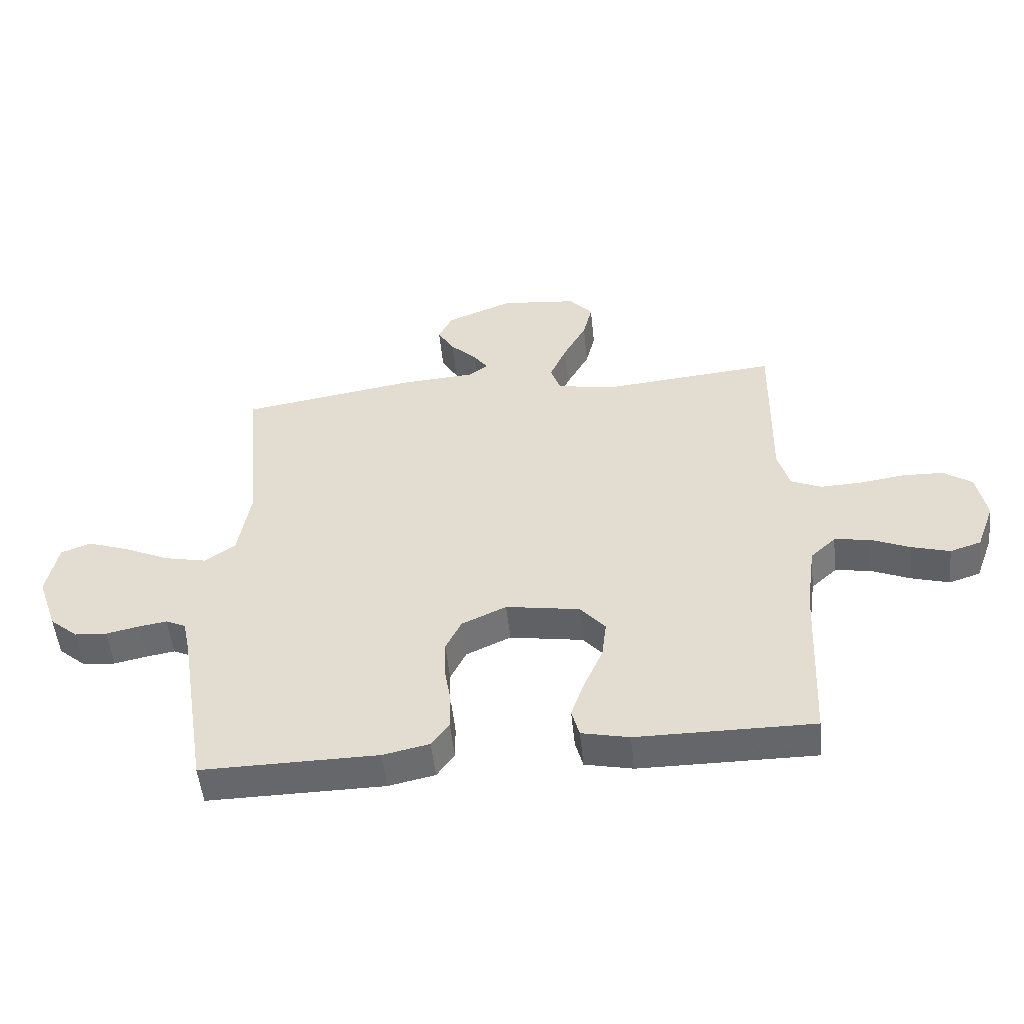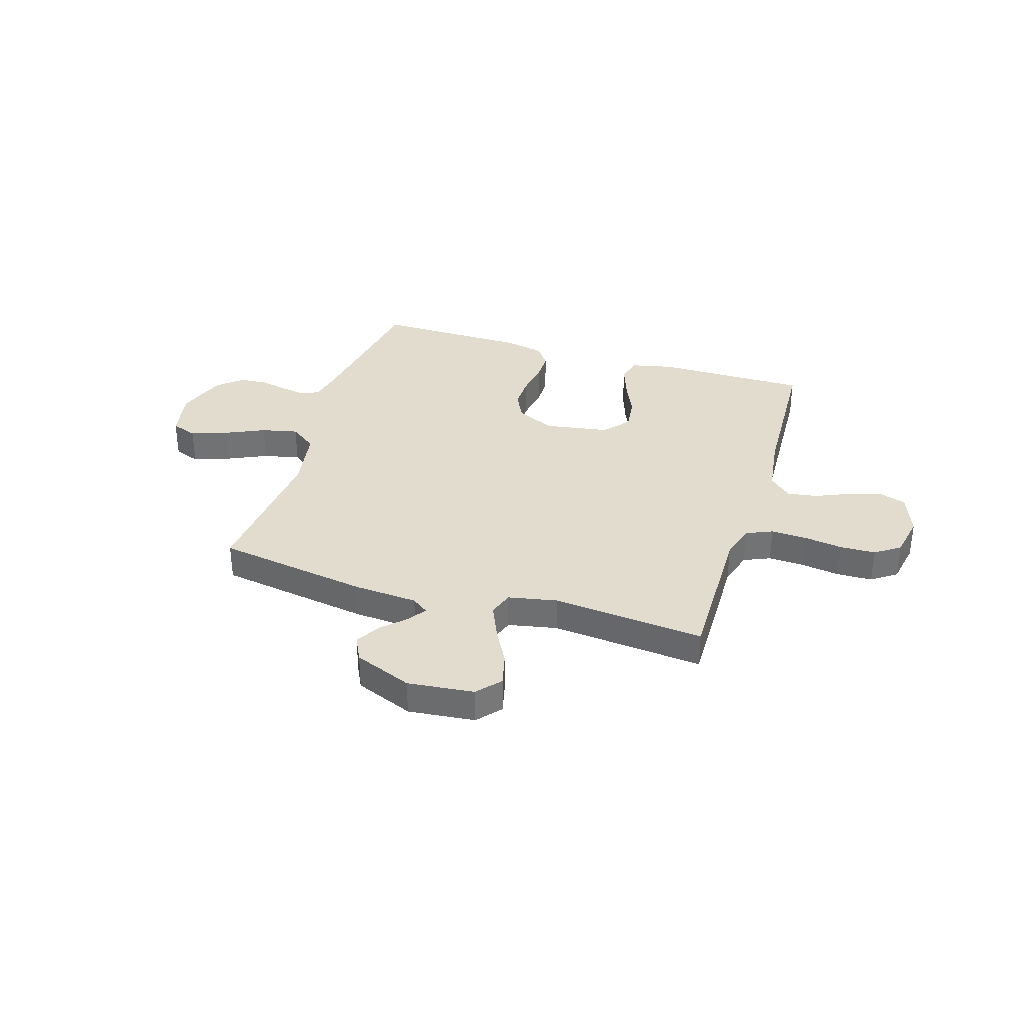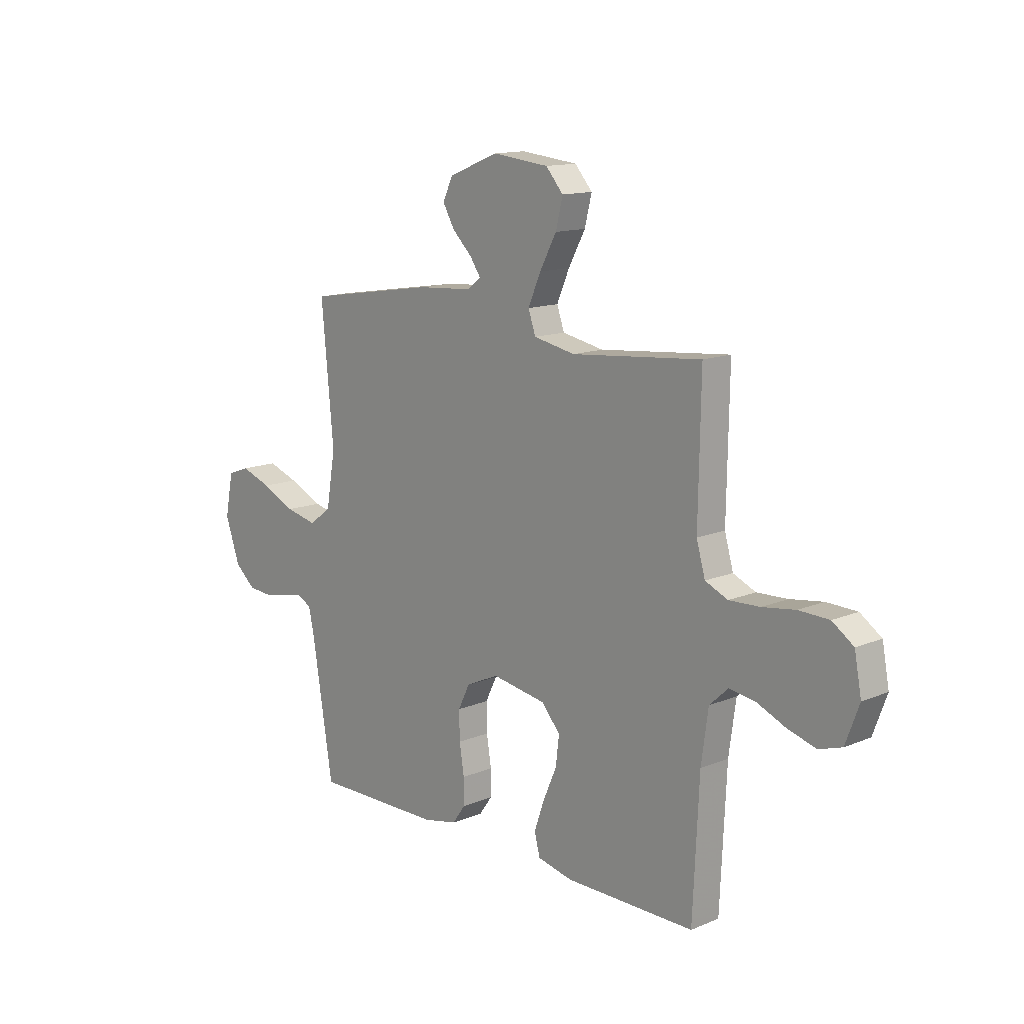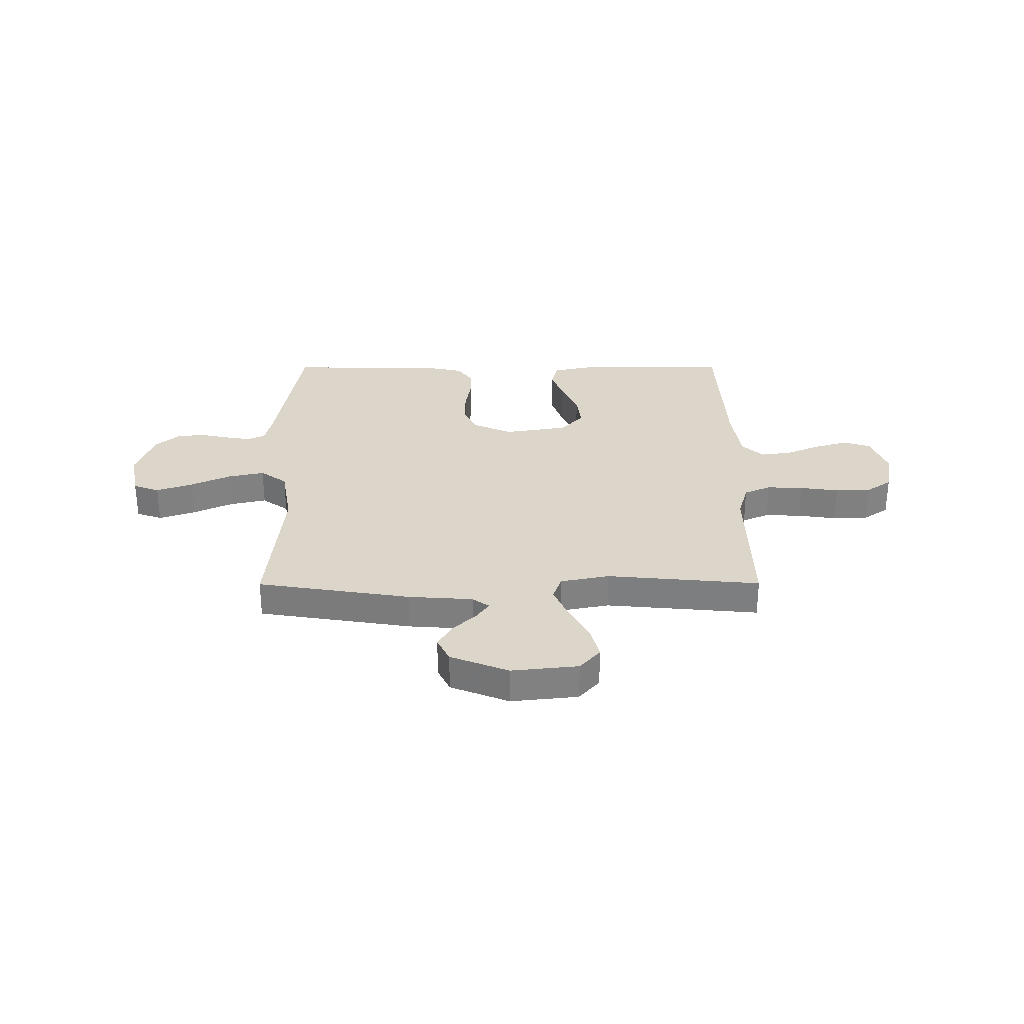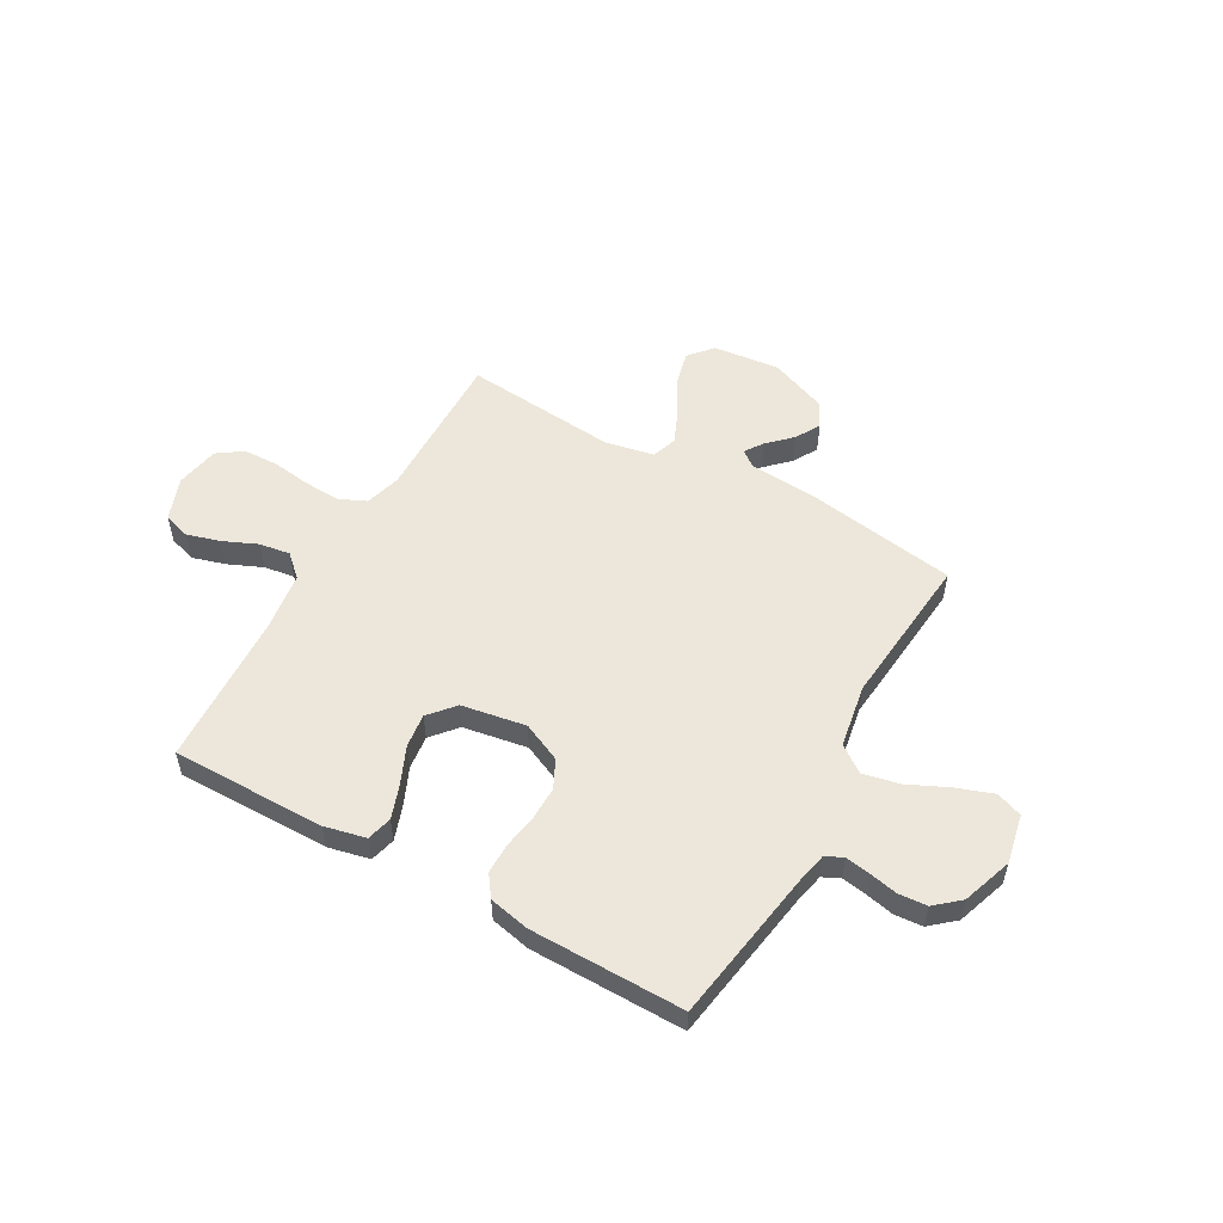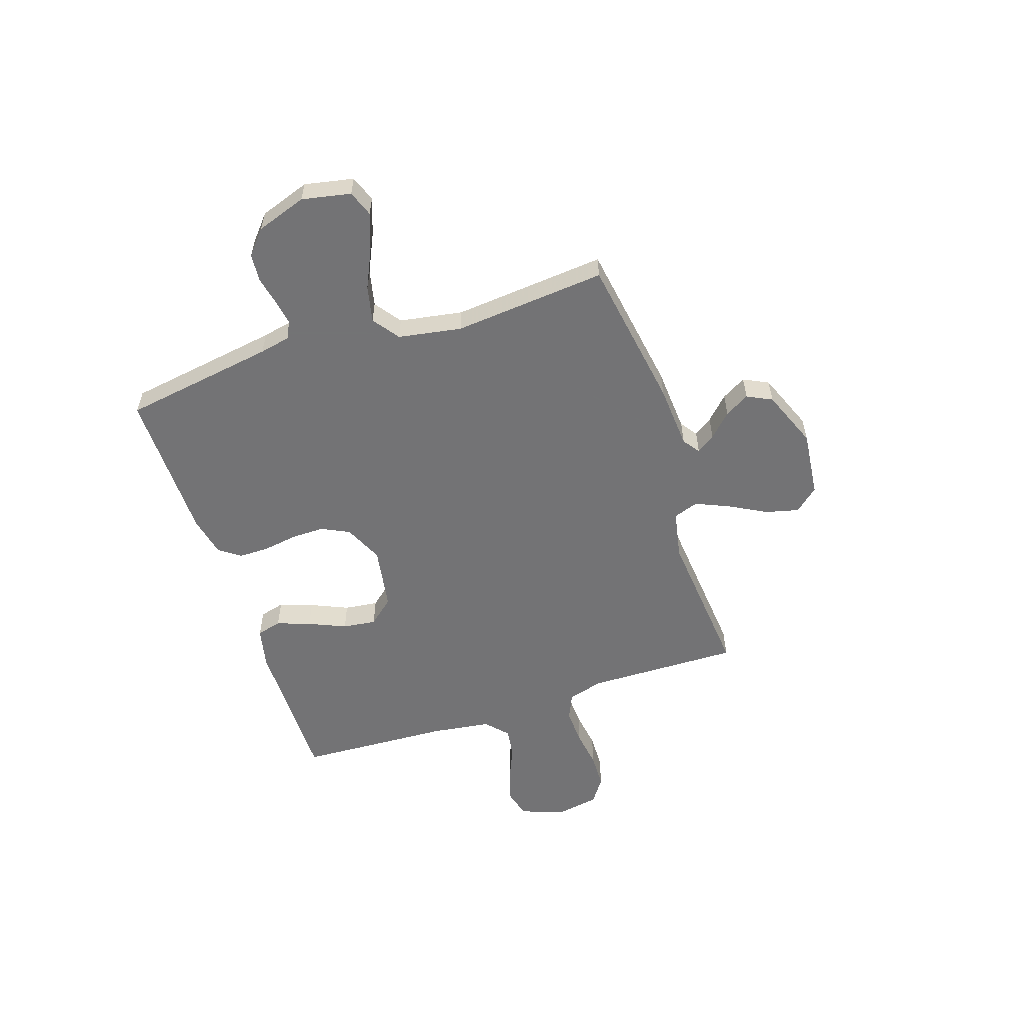
<metadata>
{"format":"obj","ext":"obj","renderer":"f3d","projection":"perspective","resolution":1024,"background":"white","views":[{"elev":-52.0,"azim":5.9,"up":"+Z"},{"elev":34.6,"azim":17.2,"up":"+Y"},{"elev":13.5,"azim":47.1,"up":"+Z"},{"elev":30.0,"azim":-0.2,"up":"+Y"},{"elev":53.7,"azim":-150.7,"up":"+Y"},{"elev":-56.0,"azim":-71.8,"up":"+Y"}]}
</metadata>
<code>
v -0.5 0.07 0.5
v -0.2 0.07 0.548
v -0.073 0.07 0.557
v -0.04 0.07 0.581
v -0.065 0.07 0.617
v -0.11 0.07 0.661
v -0.138 0.07 0.709
v -0.114 0.07 0.758
v 0 0.07 0.804
v 0.131 0.07 0.79
v 0.171 0.07 0.744
v 0.155 0.07 0.679
v 0.116 0.07 0.607
v 0.087 0.07 0.54
v 0.104 0.07 0.491
v 0.2 0.07 0.472
v 0.5 0.07 0.5
v 0.495 0.07 0.2
v 0.515 0.07 0.13
v 0.567 0.07 0.107
v 0.638 0.07 0.11
v 0.714 0.07 0.121
v 0.784 0.07 0.119
v 0.833 0.07 0.085
v 0.849 0.07 0
v 0.818 0.07 -0.084
v 0.765 0.07 -0.101
v 0.7 0.07 -0.082
v 0.633 0.07 -0.053
v 0.573 0.07 -0.044
v 0.53 0.07 -0.084
v 0.514 0.07 -0.2
v 0.5 0.07 -0.5
v 0.2 0.07 -0.499
v 0.119 0.07 -0.481
v 0.106 0.07 -0.432
v 0.129 0.07 -0.366
v 0.161 0.07 -0.293
v 0.169 0.07 -0.227
v 0.126 0.07 -0.177
v 0 0.07 -0.156
v -0.076 0.07 -0.191
v -0.103 0.07 -0.246
v -0.102 0.07 -0.311
v -0.091 0.07 -0.379
v -0.091 0.07 -0.438
v -0.121 0.07 -0.48
v -0.2 0.07 -0.497
v -0.5 0.07 -0.5
v -0.548 0.07 -0.2
v -0.561 0.07 -0.139
v -0.595 0.07 -0.123
v -0.643 0.07 -0.131
v -0.699 0.07 -0.143
v -0.754 0.07 -0.139
v -0.802 0.07 -0.098
v -0.836 0.07 0
v -0.817 0.07 0.096
v -0.766 0.07 0.115
v -0.695 0.07 0.09
v -0.617 0.07 0.054
v -0.545 0.07 0.038
v -0.493 0.07 0.076
v -0.472 0.07 0.2
v -0.5 0 0.5
v -0.2 0 0.548
v -0.073 0 0.557
v -0.04 0 0.581
v -0.065 0 0.617
v -0.11 0 0.661
v -0.138 0 0.709
v -0.114 0 0.758
v 0 0 0.804
v 0.131 0 0.79
v 0.171 0 0.744
v 0.155 0 0.679
v 0.116 0 0.607
v 0.087 0 0.54
v 0.104 0 0.491
v 0.2 0 0.472
v 0.5 0 0.5
v 0.495 0 0.2
v 0.515 0 0.13
v 0.567 0 0.107
v 0.638 0 0.11
v 0.714 0 0.121
v 0.784 0 0.119
v 0.833 0 0.085
v 0.849 0 0
v 0.818 0 -0.084
v 0.765 0 -0.101
v 0.7 0 -0.082
v 0.633 0 -0.053
v 0.573 0 -0.044
v 0.53 0 -0.084
v 0.514 0 -0.2
v 0.5 0 -0.5
v 0.2 0 -0.499
v 0.119 0 -0.481
v 0.106 0 -0.432
v 0.129 0 -0.366
v 0.161 0 -0.293
v 0.169 0 -0.227
v 0.126 0 -0.177
v 0 0 -0.156
v -0.076 0 -0.191
v -0.103 0 -0.246
v -0.102 0 -0.311
v -0.091 0 -0.379
v -0.091 0 -0.438
v -0.121 0 -0.48
v -0.2 0 -0.497
v -0.5 0 -0.5
v -0.548 0 -0.2
v -0.561 0 -0.139
v -0.595 0 -0.123
v -0.643 0 -0.131
v -0.699 0 -0.143
v -0.754 0 -0.139
v -0.802 0 -0.098
v -0.836 0 0
v -0.817 0 0.096
v -0.766 0 0.115
v -0.695 0 0.09
v -0.617 0 0.054
v -0.545 0 0.038
v -0.493 0 0.076
v -0.472 0 0.2
f 59 60 61
f 58 59 61
f 57 58 61
f 56 57 61
f 55 56 61
f 54 55 61
f 53 54 61
f 52 53 61 62
f 51 52 62 63
f 48 49 50
f 47 48 50
f 46 47 50
f 45 46 50
f 44 45 50
f 50 51 63
f 44 50 63
f 43 44 63
f 36 37 38
f 35 36 38
f 34 35 38
f 33 34 38
f 32 33 38
f 31 32 38 39
f 30 31 39 40
f 27 28 29
f 26 27 29
f 25 26 29
f 24 25 29
f 23 24 29
f 22 23 29
f 21 22 29
f 20 21 29 30
f 30 40 41
f 20 30 41
f 19 20 41
f 16 17 18
f 19 41 42
f 18 19 42
f 16 18 42
f 15 16 42
f 11 12 13
f 10 11 13
f 9 10 13
f 8 9 13
f 7 8 13
f 6 7 13
f 5 6 13
f 4 5 13 14
f 64 1 2 3
f 43 63 64
f 42 43 64
f 15 42 64
f 14 15 64
f 4 14 64
f 3 4 64
f 125 124 123
f 125 123 122
f 125 122 121
f 125 121 120
f 125 120 119
f 125 119 118
f 125 118 117
f 126 125 117 116
f 127 126 116 115
f 114 113 112
f 114 112 111
f 114 111 110
f 114 110 109
f 114 109 108
f 127 115 114
f 127 114 108
f 127 108 107
f 102 101 100
f 102 100 99
f 102 99 98
f 102 98 97
f 102 97 96
f 103 102 96 95
f 104 103 95 94
f 93 92 91
f 93 91 90
f 93 90 89
f 93 89 88
f 93 88 87
f 93 87 86
f 93 86 85
f 94 93 85 84
f 105 104 94
f 105 94 84
f 105 84 83
f 82 81 80
f 106 105 83
f 106 83 82
f 106 82 80
f 106 80 79
f 77 76 75
f 77 75 74
f 77 74 73
f 77 73 72
f 77 72 71
f 77 71 70
f 77 70 69
f 78 77 69 68
f 67 66 65 128
f 128 127 107
f 128 107 106
f 128 106 79
f 128 79 78
f 128 78 68
f 128 68 67
f 1 65 66 2
f 2 66 67 3
f 3 67 68 4
f 4 68 69 5
f 5 69 70 6
f 6 70 71 7
f 7 71 72 8
f 8 72 73 9
f 9 73 74 10
f 10 74 75 11
f 11 75 76 12
f 12 76 77 13
f 13 77 78 14
f 14 78 79 15
f 15 79 80 16
f 16 80 81 17
f 17 81 82 18
f 18 82 83 19
f 19 83 84 20
f 20 84 85 21
f 21 85 86 22
f 22 86 87 23
f 23 87 88 24
f 24 88 89 25
f 25 89 90 26
f 26 90 91 27
f 27 91 92 28
f 28 92 93 29
f 29 93 94 30
f 30 94 95 31
f 31 95 96 32
f 32 96 97 33
f 33 97 98 34
f 34 98 99 35
f 35 99 100 36
f 36 100 101 37
f 37 101 102 38
f 38 102 103 39
f 39 103 104 40
f 40 104 105 41
f 41 105 106 42
f 42 106 107 43
f 43 107 108 44
f 44 108 109 45
f 45 109 110 46
f 46 110 111 47
f 47 111 112 48
f 48 112 113 49
f 49 113 114 50
f 50 114 115 51
f 51 115 116 52
f 52 116 117 53
f 53 117 118 54
f 54 118 119 55
f 55 119 120 56
f 56 120 121 57
f 57 121 122 58
f 58 122 123 59
f 59 123 124 60
f 60 124 125 61
f 61 125 126 62
f 62 126 127 63
f 63 127 128 64
f 64 128 65 1

</code>
